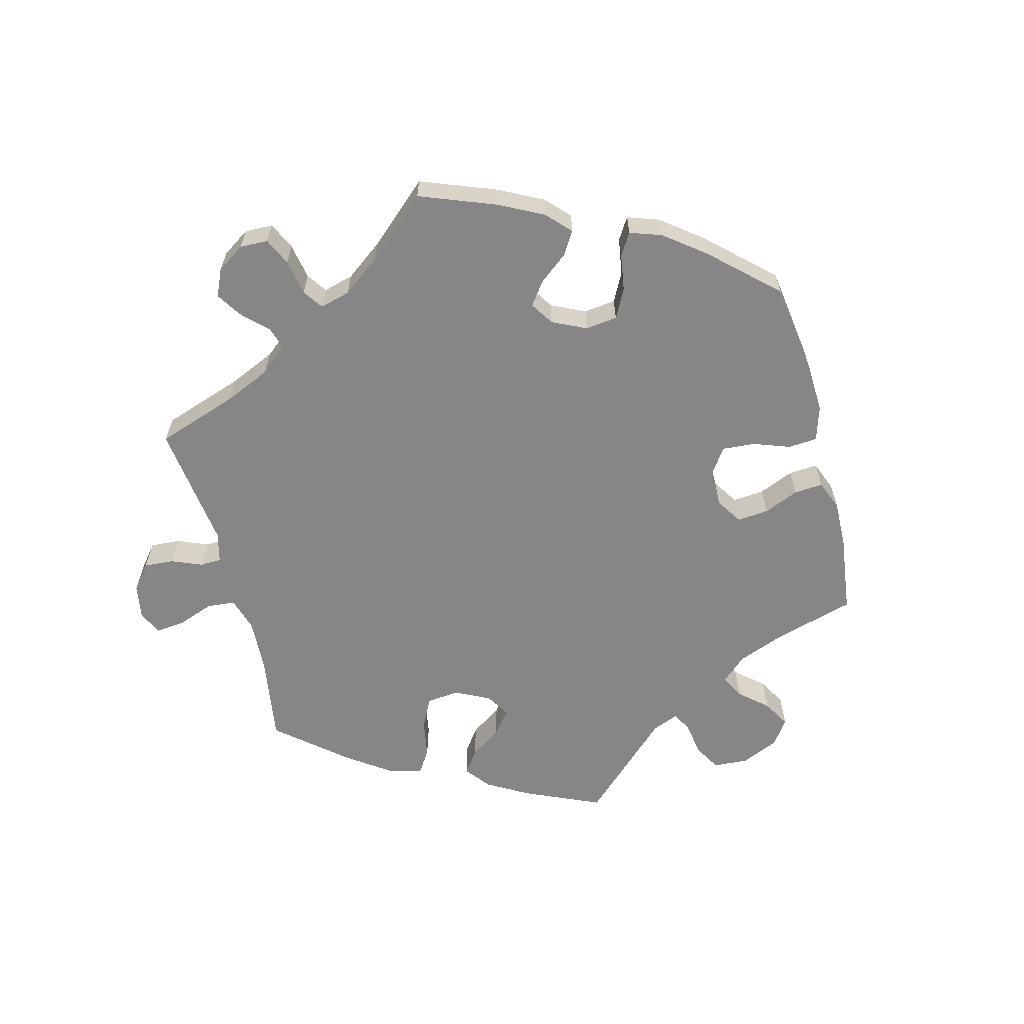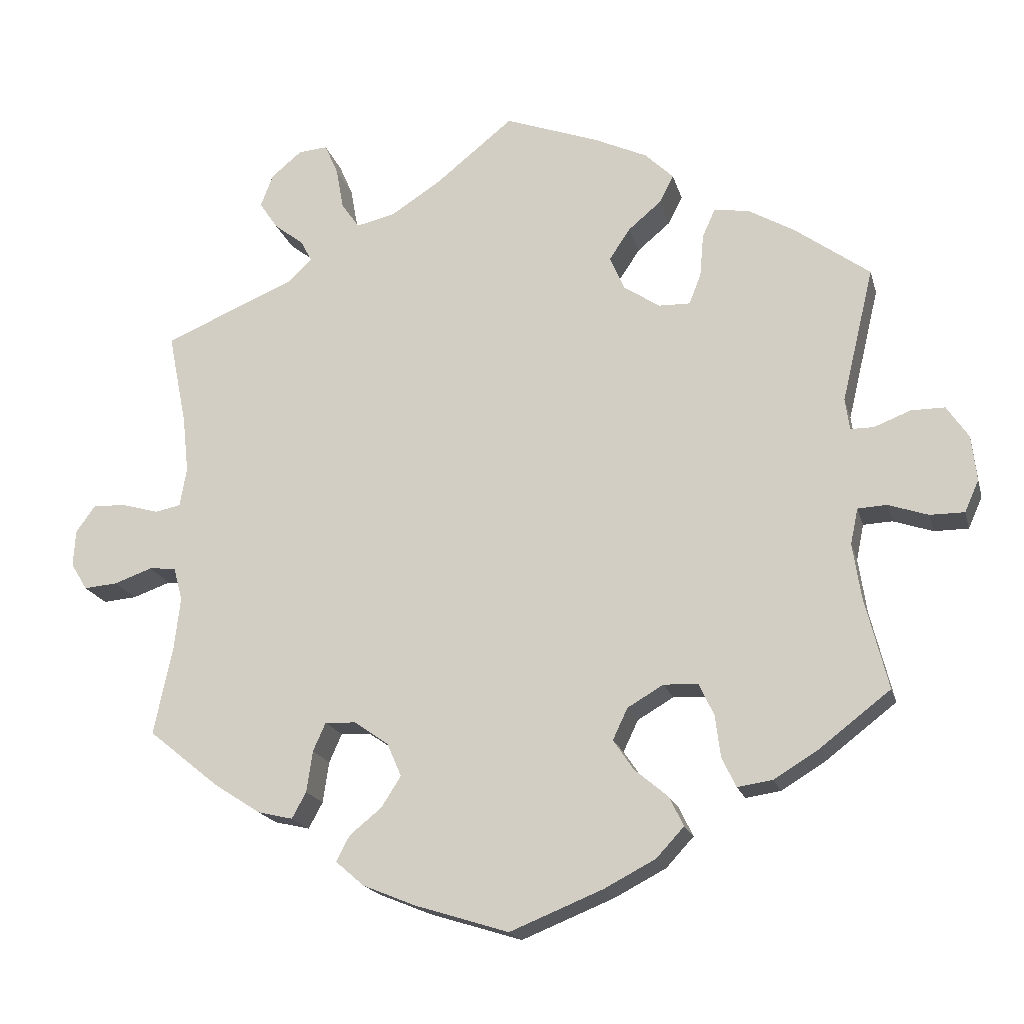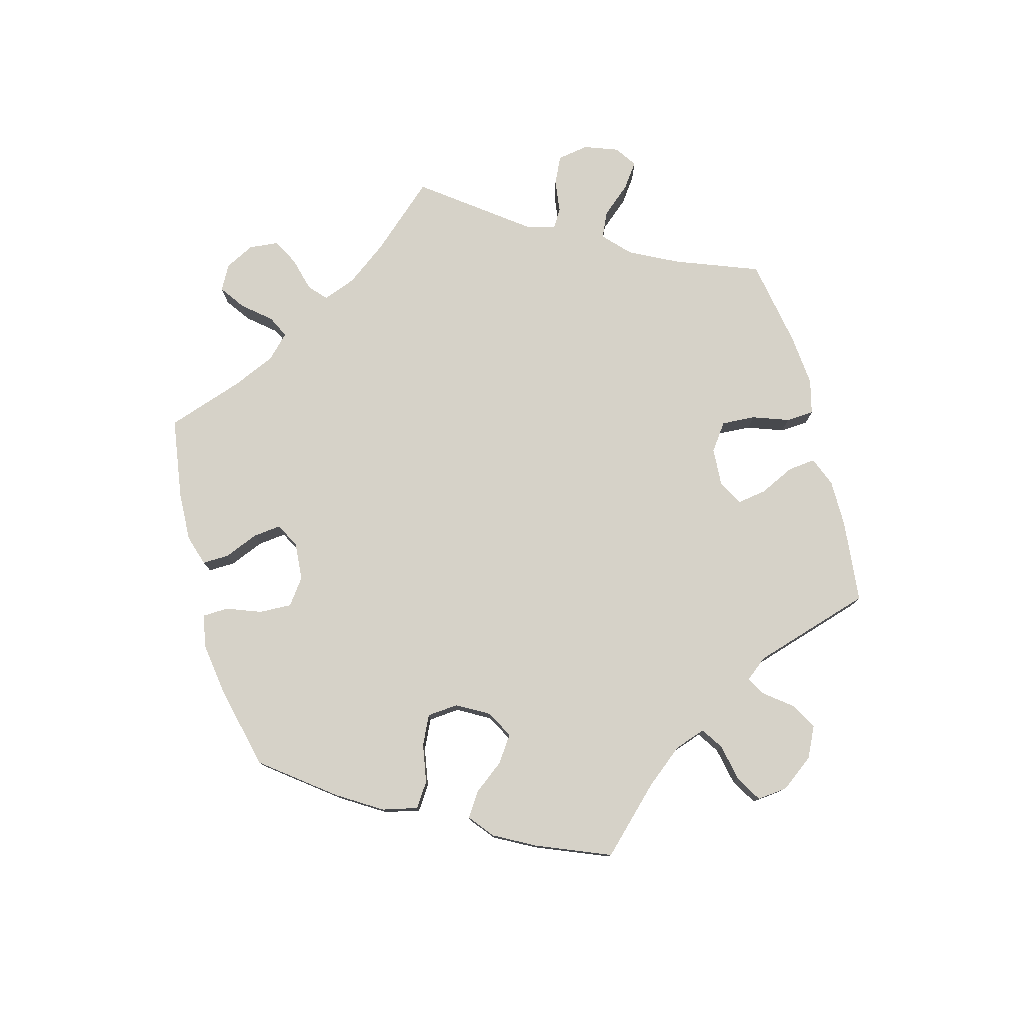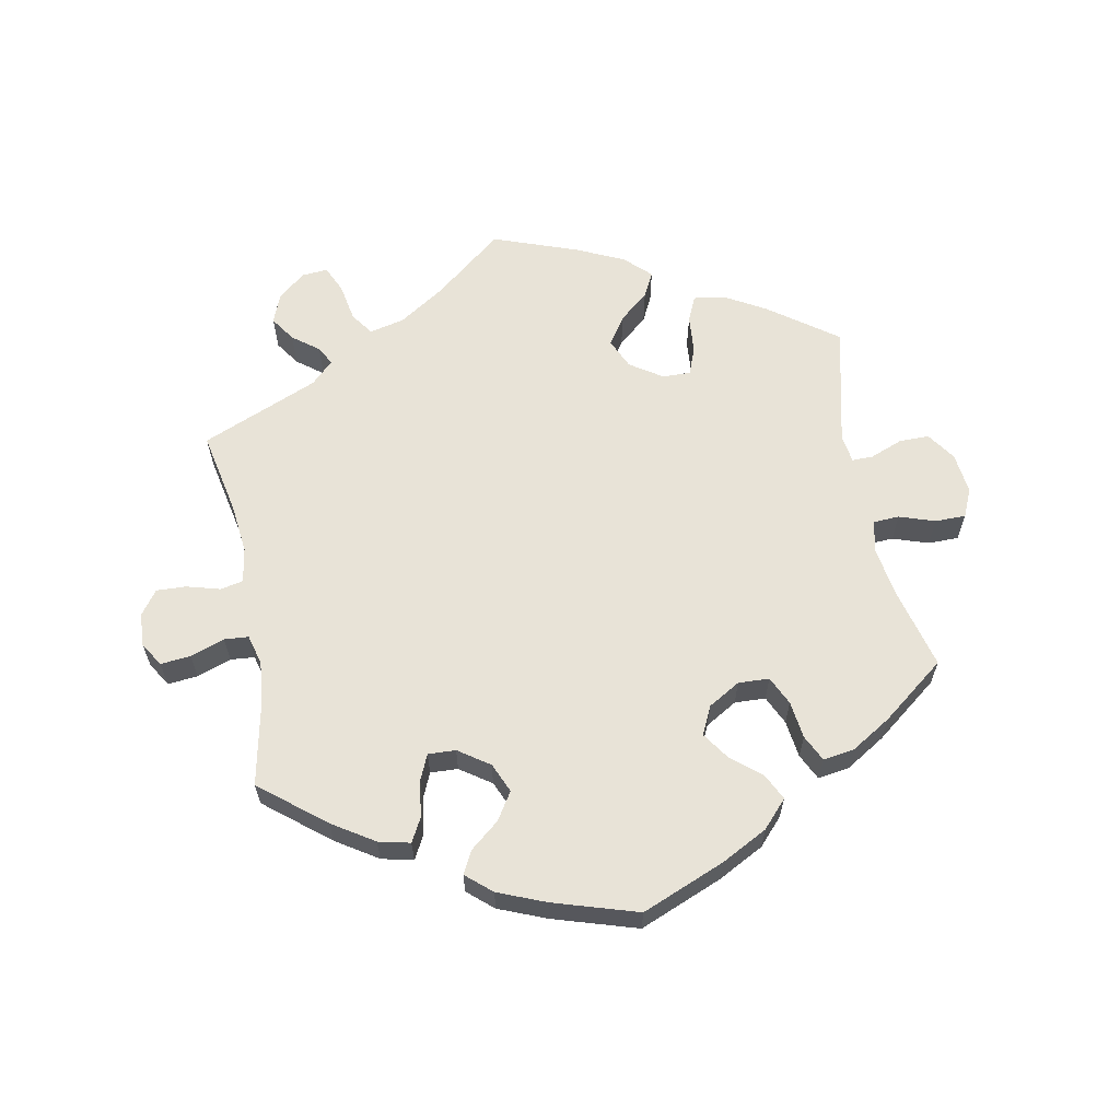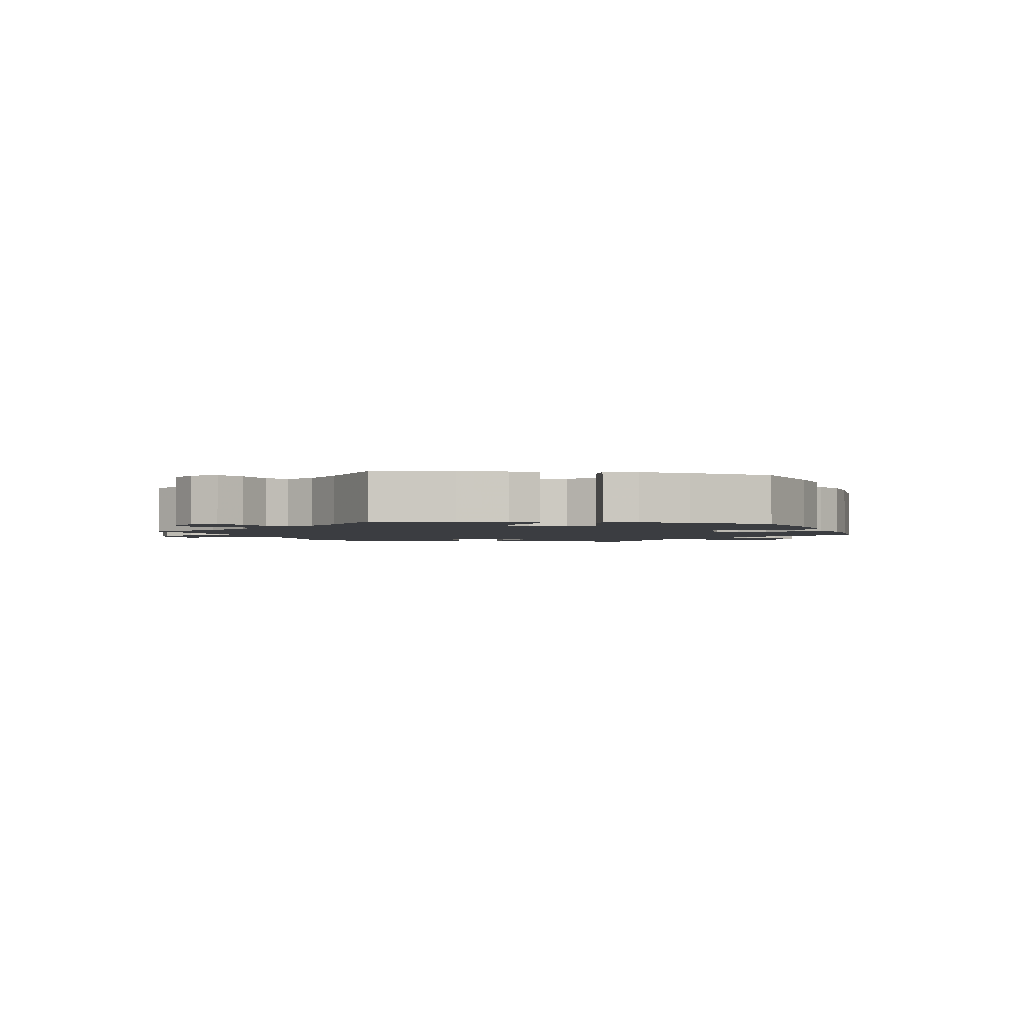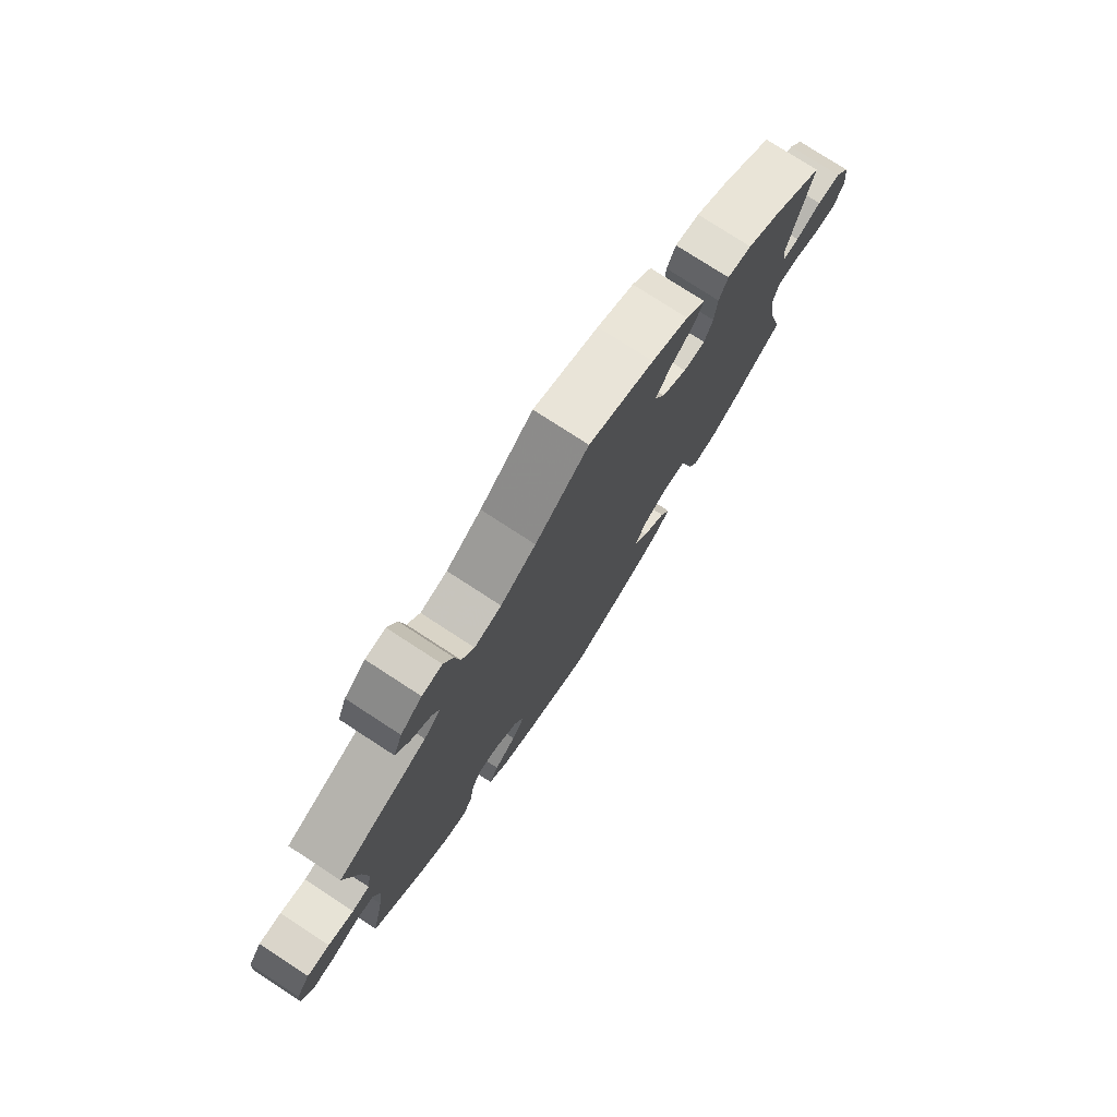
<metadata>
{"format":"obj","ext":"obj","renderer":"f3d","projection":"perspective","resolution":1024,"background":"white","views":[{"elev":-62.2,"azim":134.6,"up":"+Y"},{"elev":-18.5,"azim":-166.0,"up":"+Z"},{"elev":78.3,"azim":-135.4,"up":"+Y"},{"elev":62.2,"azim":169.0,"up":"+Y"},{"elev":-2.3,"azim":140.5,"up":"+Y"},{"elev":76.7,"azim":123.1,"up":"+Z"}]}
</metadata>
<code>
v 0.103 0.07 0.495
v 0.171 0.07 0.451
v 0.223 0.07 0.439
v 0.247 0.07 0.473
v 0.257 0.07 0.529
v 0.275 0.07 0.57
v 0.314 0.07 0.567
v 0.355 0.07 0.533
v 0.372 0.07 0.489
v 0.347 0.07 0.452
v 0.308 0.07 0.422
v 0.293 0.07 0.394
v 0.326 0.07 0.362
v 0.501 0.07 0.289
v 0.476 0.07 0.164
v 0.468 0.07 0.089
v 0.477 0.07 0.037
v 0.511 0.07 0.03
v 0.561 0.07 0.044
v 0.605 0.07 0.046
v 0.631 0.07 0.01
v 0.634 0.07 -0.039
v 0.612 0.07 -0.075
v 0.567 0.07 -0.071
v 0.516 0.07 -0.053
v 0.48 0.07 -0.056
v 0.468 0.07 -0.101
v 0.476 0.07 -0.17
v 0.501 0.07 -0.289
v 0.406 0.07 -0.366
v 0.344 0.07 -0.406
v 0.297 0.07 -0.417
v 0.278 0.07 -0.382
v 0.27 0.07 -0.327
v 0.253 0.07 -0.289
v 0.212 0.07 -0.291
v 0.166 0.07 -0.323
v 0.147 0.07 -0.367
v 0.173 0.07 -0.408
v 0.216 0.07 -0.443
v 0.234 0.07 -0.477
v 0.196 0.07 -0.51
v 0.125 0.07 -0.539
v 0 0.07 -0.578
v -0.124 0.07 -0.528
v -0.193 0.07 -0.492
v -0.23 0.07 -0.452
v -0.211 0.07 -0.413
v -0.166 0.07 -0.375
v -0.139 0.07 -0.335
v -0.159 0.07 -0.293
v -0.207 0.07 -0.265
v -0.253 0.07 -0.267
v -0.273 0.07 -0.31
v -0.28 0.07 -0.366
v -0.299 0.07 -0.405
v -0.346 0.07 -0.398
v -0.405 0.07 -0.362
v -0.5 0.07 -0.289
v -0.469 0.07 -0.166
v -0.458 0.07 -0.093
v -0.468 0.07 -0.045
v -0.507 0.07 -0.043
v -0.56 0.07 -0.061
v -0.606 0.07 -0.061
v -0.625 0.07 -0.019
v -0.618 0.07 0.042
v -0.589 0.07 0.085
v -0.544 0.07 0.085
v -0.495 0.07 0.066
v -0.464 0.07 0.066
v -0.458 0.07 0.108
v -0.501 0.07 0.288
v -0.401 0.07 0.361
v -0.339 0.07 0.397
v -0.292 0.07 0.404
v -0.275 0.07 0.366
v -0.27 0.07 0.309
v -0.254 0.07 0.268
v -0.212 0.07 0.269
v -0.164 0.07 0.301
v -0.144 0.07 0.346
v -0.172 0.07 0.388
v -0.216 0.07 0.425
v -0.235 0.07 0.462
v -0.197 0.07 0.499
v -0.126 0.07 0.532
v 0 0.07 0.578
v 0.103 0 0.495
v 0.171 0 0.451
v 0.223 0 0.439
v 0.247 0 0.473
v 0.257 0 0.529
v 0.275 0 0.57
v 0.314 0 0.567
v 0.355 0 0.533
v 0.372 0 0.489
v 0.347 0 0.452
v 0.308 0 0.422
v 0.293 0 0.394
v 0.326 0 0.362
v 0.501 0 0.289
v 0.476 0 0.164
v 0.468 0 0.089
v 0.477 0 0.037
v 0.511 0 0.03
v 0.561 0 0.044
v 0.605 0 0.046
v 0.631 0 0.01
v 0.634 0 -0.039
v 0.612 0 -0.075
v 0.567 0 -0.071
v 0.516 0 -0.053
v 0.48 0 -0.056
v 0.468 0 -0.101
v 0.476 0 -0.17
v 0.501 0 -0.289
v 0.406 0 -0.366
v 0.344 0 -0.406
v 0.297 0 -0.417
v 0.278 0 -0.382
v 0.27 0 -0.327
v 0.253 0 -0.289
v 0.212 0 -0.291
v 0.166 0 -0.323
v 0.147 0 -0.367
v 0.173 0 -0.408
v 0.216 0 -0.443
v 0.234 0 -0.477
v 0.196 0 -0.51
v 0.125 0 -0.539
v 0 0 -0.578
v -0.124 0 -0.528
v -0.193 0 -0.492
v -0.23 0 -0.452
v -0.211 0 -0.413
v -0.166 0 -0.375
v -0.139 0 -0.335
v -0.159 0 -0.293
v -0.207 0 -0.265
v -0.253 0 -0.267
v -0.273 0 -0.31
v -0.28 0 -0.366
v -0.299 0 -0.405
v -0.346 0 -0.398
v -0.405 0 -0.362
v -0.5 0 -0.289
v -0.469 0 -0.166
v -0.458 0 -0.093
v -0.468 0 -0.045
v -0.507 0 -0.043
v -0.56 0 -0.061
v -0.606 0 -0.061
v -0.625 0 -0.019
v -0.618 0 0.042
v -0.589 0 0.085
v -0.544 0 0.085
v -0.495 0 0.066
v -0.464 0 0.066
v -0.458 0 0.108
v -0.501 0 0.288
v -0.401 0 0.361
v -0.339 0 0.397
v -0.292 0 0.404
v -0.275 0 0.366
v -0.27 0 0.309
v -0.254 0 0.268
v -0.212 0 0.269
v -0.164 0 0.301
v -0.144 0 0.346
v -0.172 0 0.388
v -0.216 0 0.425
v -0.235 0 0.462
v -0.197 0 0.499
v -0.126 0 0.532
v 0 0 0.578
f 87 88 1
f 86 87 1 2
f 83 84 85 86
f 82 83 86 2
f 81 82 2 3
f 80 81 3
f 75 76 77 78
f 75 78 79
f 72 73 74 75
f 71 72 75 79
f 67 68 69 70
f 67 70 71
f 66 67 71
f 63 64 65 66
f 62 63 66 71
f 61 62 71 79
f 57 58 59 60
f 54 55 56 57
f 53 54 57 60
f 52 53 60 61
f 46 47 48 49
f 46 49 50
f 45 46 50
f 44 45 50
f 43 44 50 51
f 39 40 41 42
f 38 39 42 43
f 31 32 33 34
f 31 34 35
f 28 29 30 31
f 27 28 31 35
f 26 27 35 36
f 22 23 24 25
f 22 25 26
f 21 22 26
f 18 19 20 21
f 18 21 26
f 17 18 26 36
f 13 14 15
f 12 13 15 16
f 8 9 10 11
f 8 11 12
f 7 8 12
f 4 5 6 7
f 3 4 7 12
f 80 3 12 16
f 51 52 61 79
f 38 43 51 79
f 37 38 79 80
f 36 37 80
f 16 17 36 80
f 89 176 175
f 90 89 175 174
f 174 173 172 171
f 90 174 171 170
f 91 90 170 169
f 91 169 168
f 166 165 164 163
f 167 166 163
f 163 162 161 160
f 167 163 160 159
f 158 157 156 155
f 159 158 155
f 159 155 154
f 154 153 152 151
f 159 154 151 150
f 167 159 150 149
f 148 147 146 145
f 145 144 143 142
f 148 145 142 141
f 149 148 141 140
f 137 136 135 134
f 138 137 134
f 138 134 133
f 138 133 132
f 139 138 132 131
f 130 129 128 127
f 131 130 127 126
f 122 121 120 119
f 123 122 119
f 119 118 117 116
f 123 119 116 115
f 124 123 115 114
f 113 112 111 110
f 114 113 110
f 114 110 109
f 109 108 107 106
f 114 109 106
f 124 114 106 105
f 103 102 101
f 104 103 101 100
f 99 98 97 96
f 100 99 96
f 100 96 95
f 95 94 93 92
f 100 95 92 91
f 104 100 91 168
f 167 149 140 139
f 167 139 131 126
f 168 167 126 125
f 168 125 124
f 168 124 105 104
f 1 89 90 2
f 2 90 91 3
f 3 91 92 4
f 4 92 93 5
f 5 93 94 6
f 6 94 95 7
f 7 95 96 8
f 8 96 97 9
f 9 97 98 10
f 10 98 99 11
f 11 99 100 12
f 12 100 101 13
f 13 101 102 14
f 14 102 103 15
f 15 103 104 16
f 16 104 105 17
f 17 105 106 18
f 18 106 107 19
f 19 107 108 20
f 20 108 109 21
f 21 109 110 22
f 22 110 111 23
f 23 111 112 24
f 24 112 113 25
f 25 113 114 26
f 26 114 115 27
f 27 115 116 28
f 28 116 117 29
f 29 117 118 30
f 30 118 119 31
f 31 119 120 32
f 32 120 121 33
f 33 121 122 34
f 34 122 123 35
f 35 123 124 36
f 36 124 125 37
f 37 125 126 38
f 38 126 127 39
f 39 127 128 40
f 40 128 129 41
f 41 129 130 42
f 42 130 131 43
f 43 131 132 44
f 44 132 133 45
f 45 133 134 46
f 46 134 135 47
f 47 135 136 48
f 48 136 137 49
f 49 137 138 50
f 50 138 139 51
f 51 139 140 52
f 52 140 141 53
f 53 141 142 54
f 54 142 143 55
f 55 143 144 56
f 56 144 145 57
f 57 145 146 58
f 58 146 147 59
f 59 147 148 60
f 60 148 149 61
f 61 149 150 62
f 62 150 151 63
f 63 151 152 64
f 64 152 153 65
f 65 153 154 66
f 66 154 155 67
f 67 155 156 68
f 68 156 157 69
f 69 157 158 70
f 70 158 159 71
f 71 159 160 72
f 72 160 161 73
f 73 161 162 74
f 74 162 163 75
f 75 163 164 76
f 76 164 165 77
f 77 165 166 78
f 78 166 167 79
f 79 167 168 80
f 80 168 169 81
f 81 169 170 82
f 82 170 171 83
f 83 171 172 84
f 84 172 173 85
f 85 173 174 86
f 86 174 175 87
f 87 175 176 88
f 88 176 89 1

</code>
